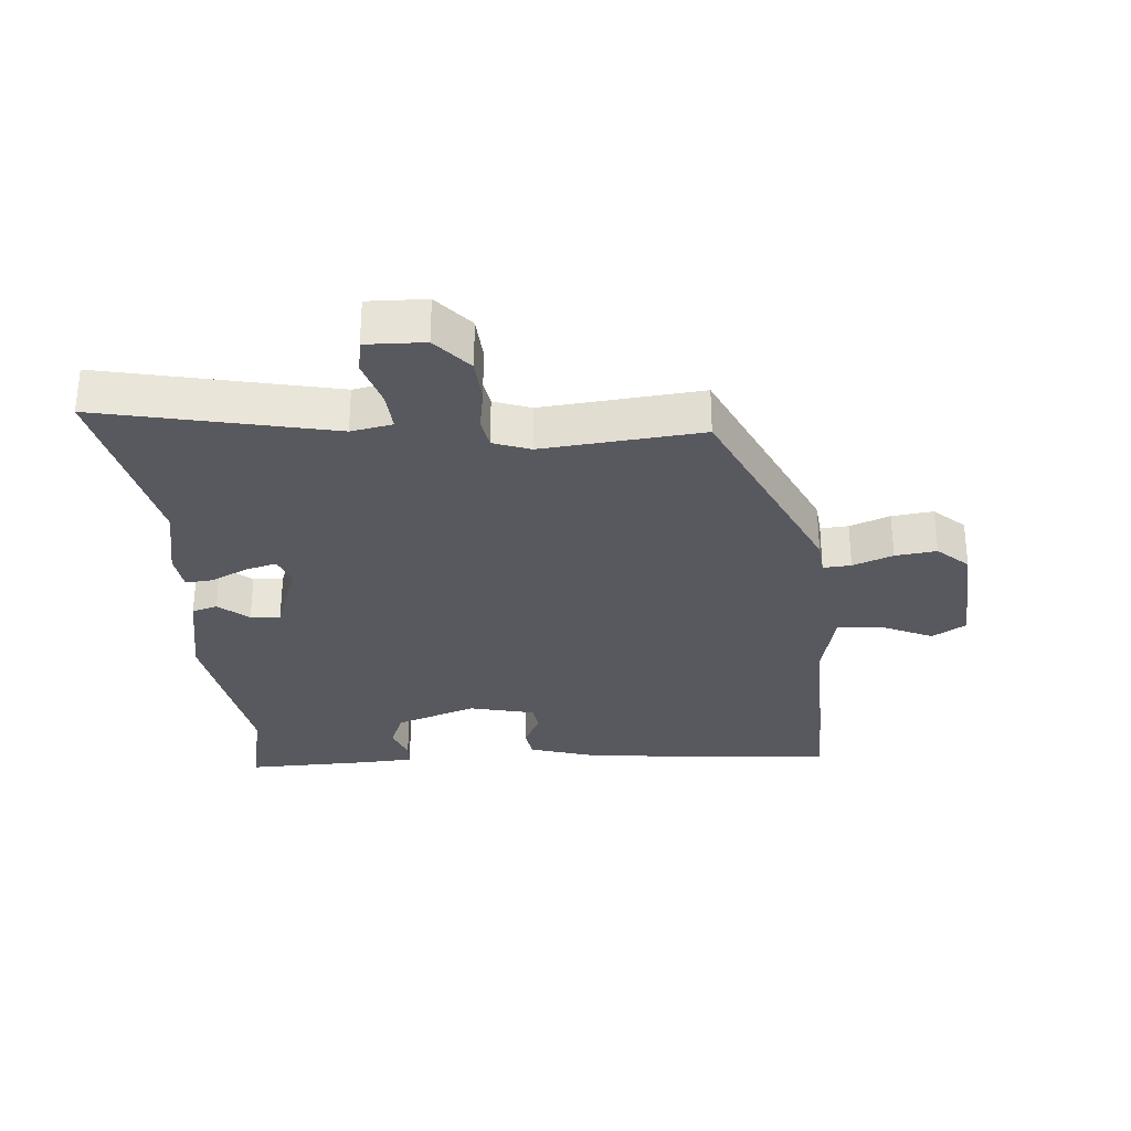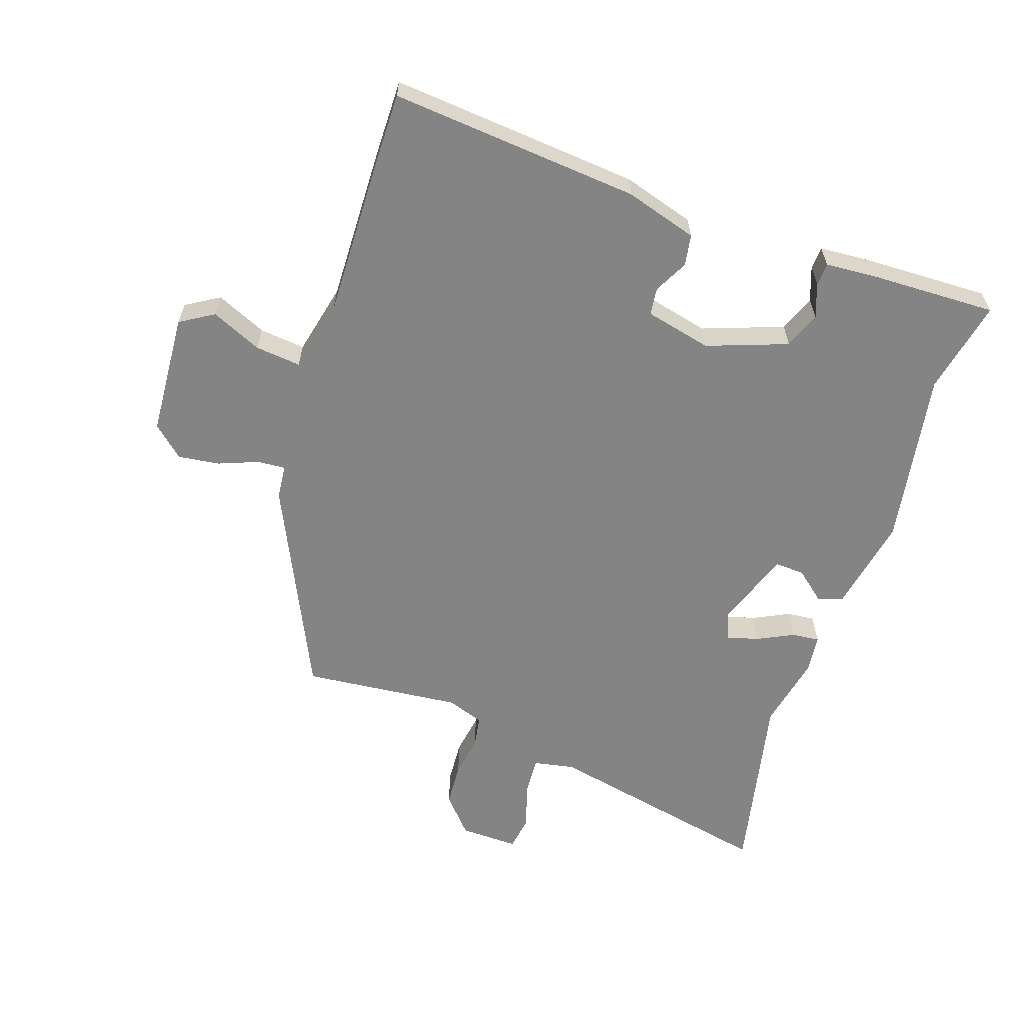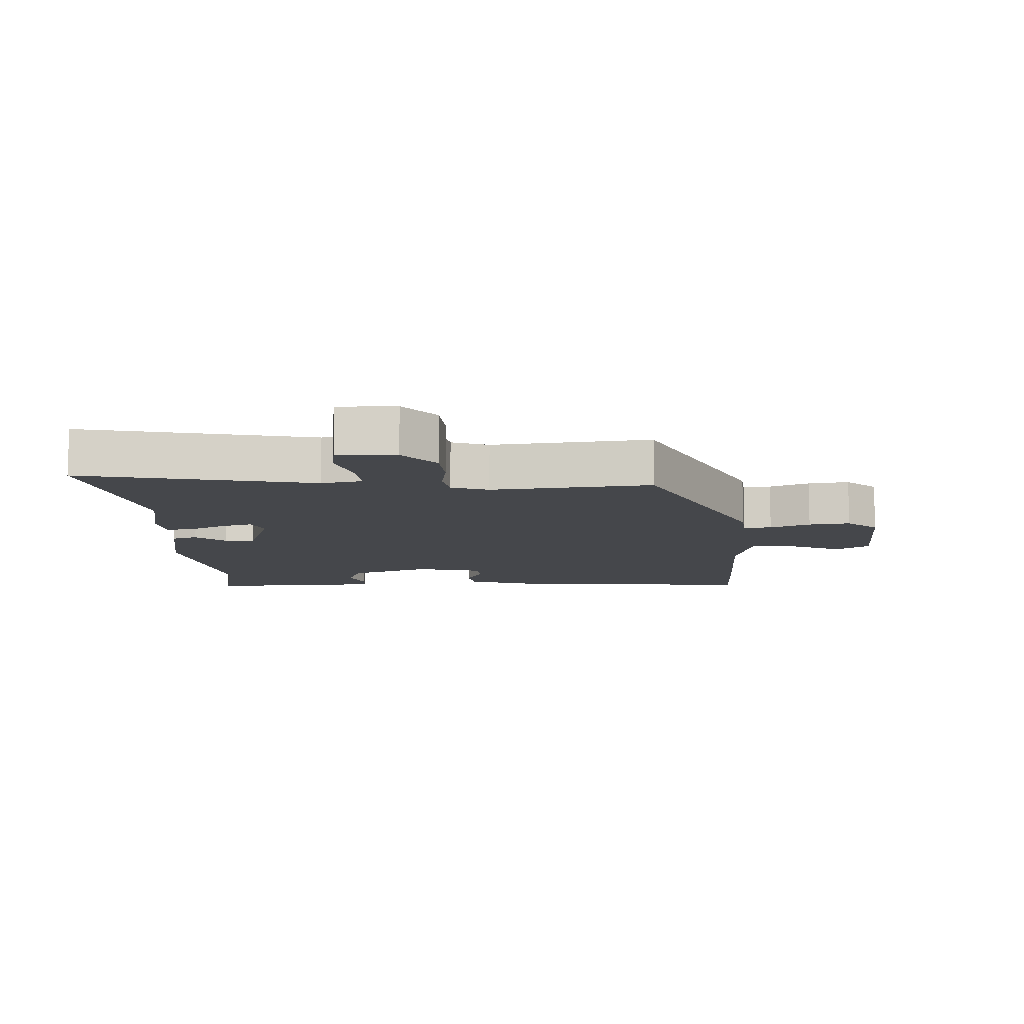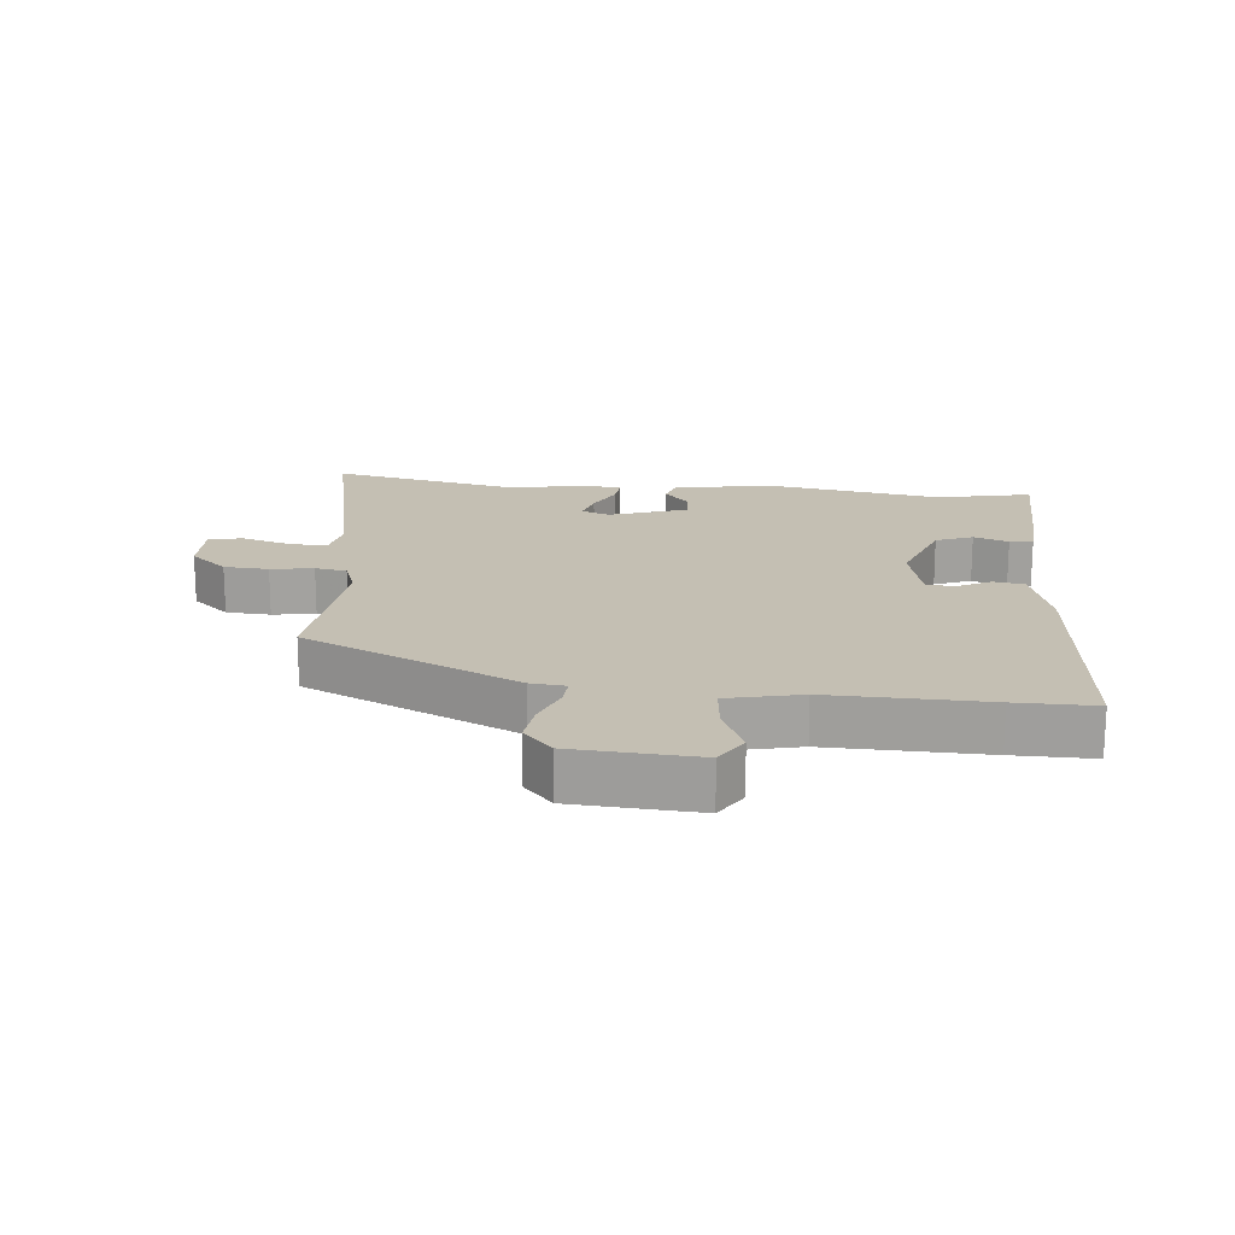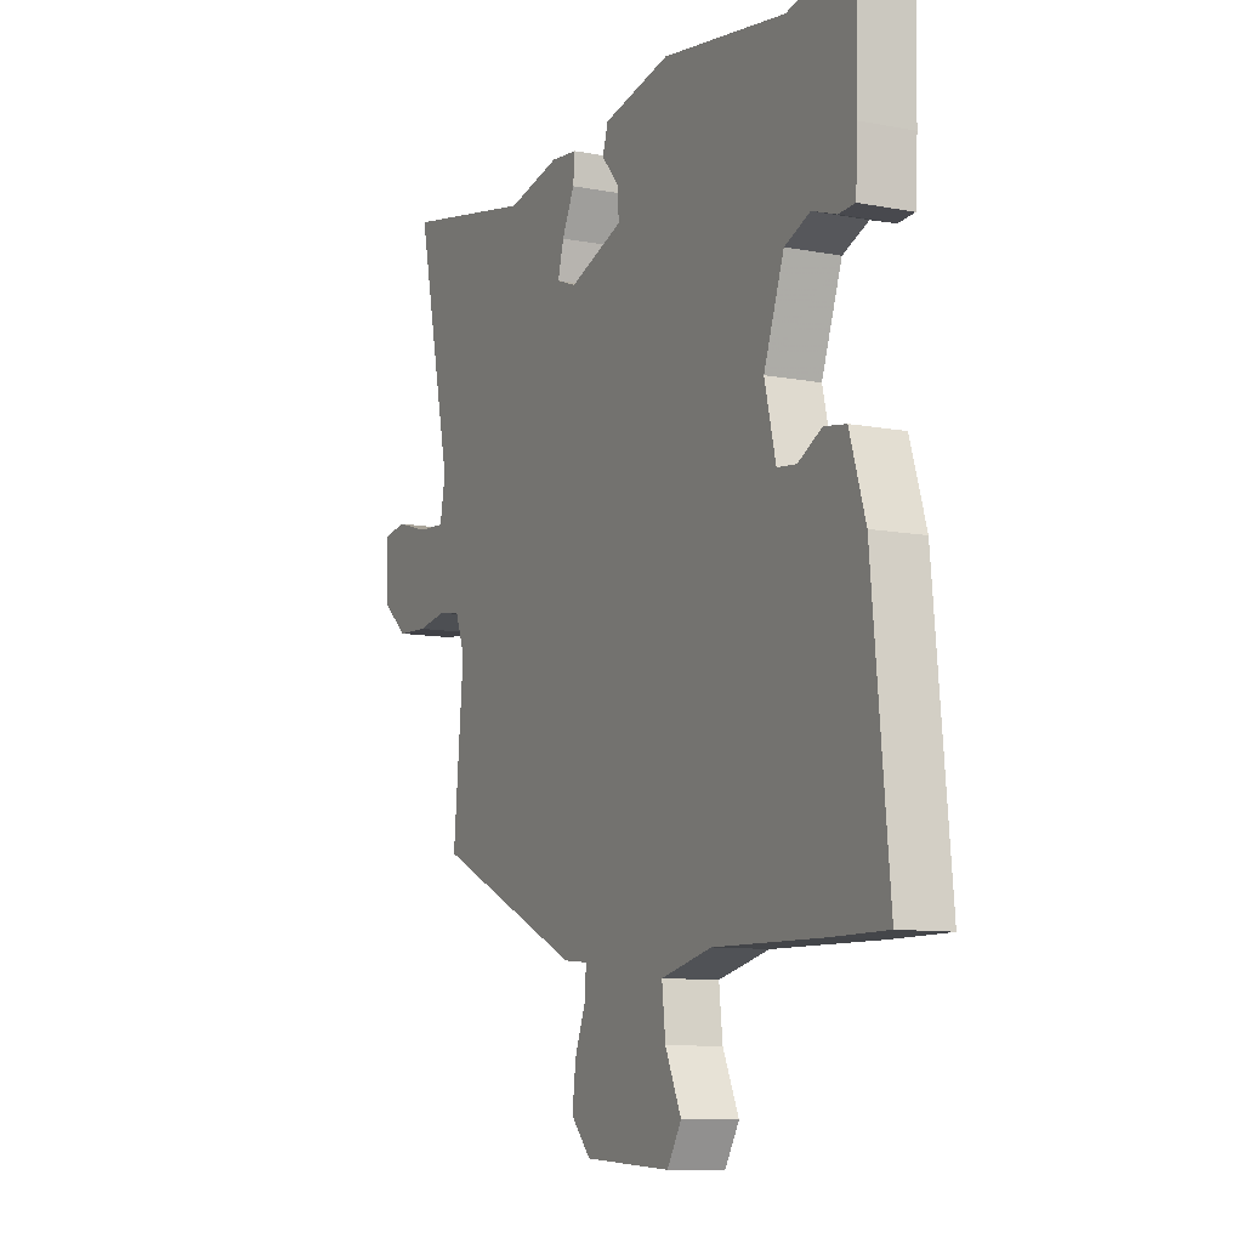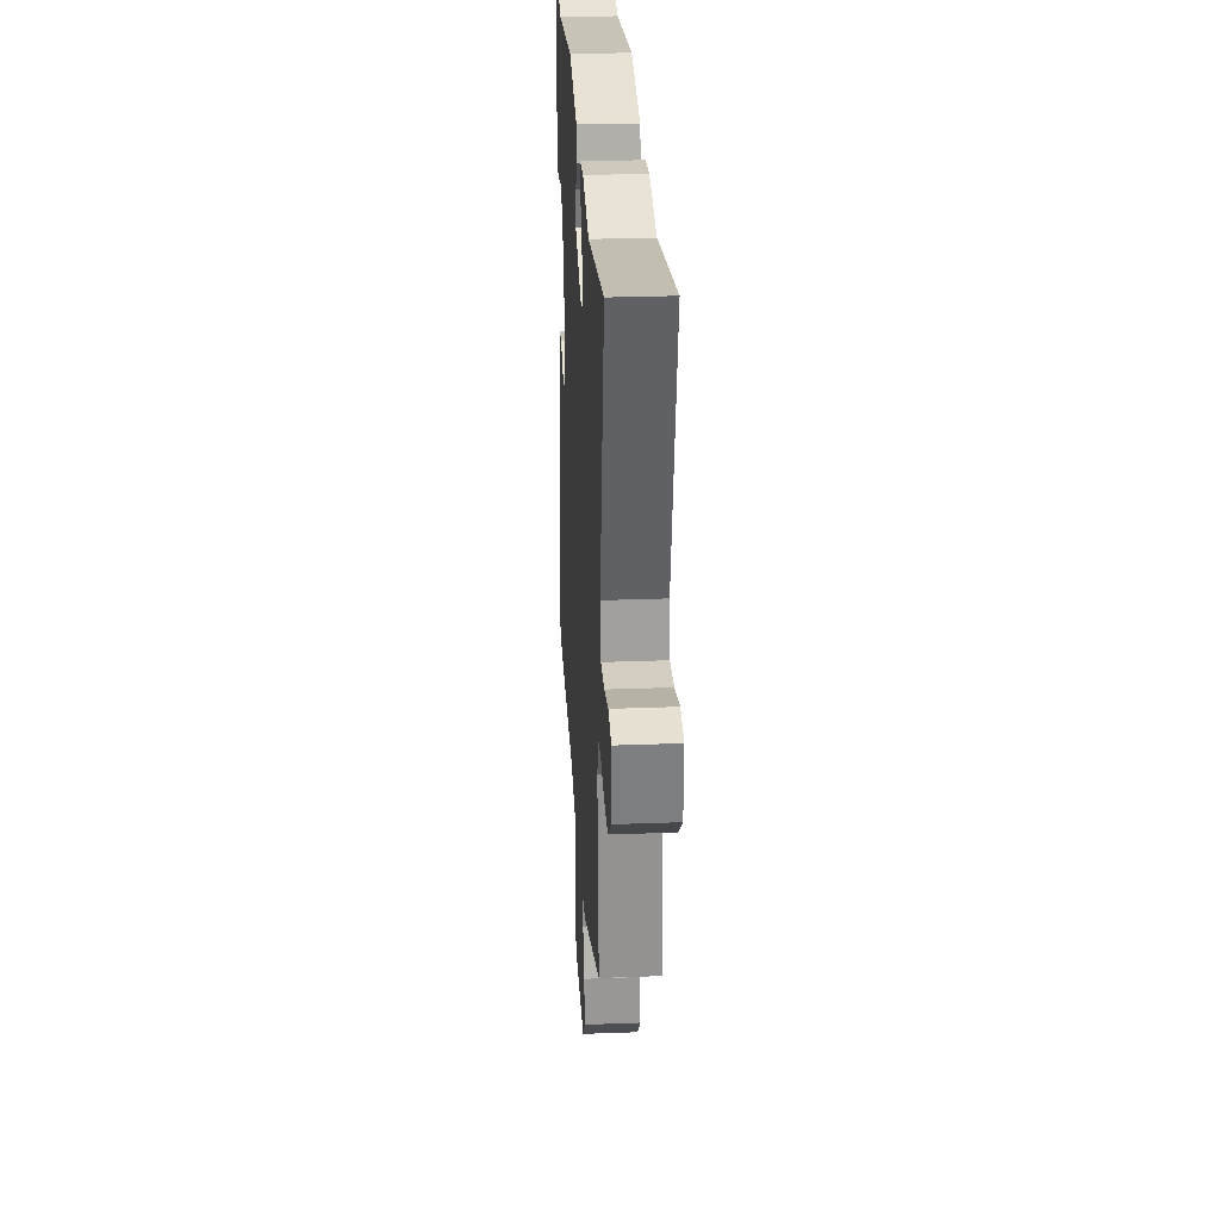
<metadata>
{"format":"obj","ext":"obj","renderer":"f3d","projection":"perspective","resolution":1024,"background":"white","views":[{"elev":-30.3,"azim":94.8,"up":"+Y"},{"elev":-61.3,"azim":-108.2,"up":"+Y"},{"elev":-10.3,"azim":93.2,"up":"+Y"},{"elev":17.9,"azim":-174.0,"up":"+Y"},{"elev":-9.8,"azim":-116.3,"up":"+Z"},{"elev":29.1,"azim":86.8,"up":"+Z"}]}
</metadata>
<code>
v 0.314 0.07 0.462
v 0.609 0.07 0.523
v 0.53 0.07 0.16
v 0.542 0.07 0.095
v 0.603 0.07 0.099
v 0.677 0.07 0.121
v 0.73 0.07 0.112
v 0.727 0.07 0.02
v 0.669 0.07 -0.03
v 0.6 0.07 -0.034
v 0.534 0.07 -0.023
v 0.485 0.07 -0.031
v 0.464 0.07 -0.089
v 0.487 0.07 -0.339
v 0.155 0.07 -0.491
v 0.101 0.07 -0.496
v 0.104 0.07 -0.54
v 0.128 0.07 -0.603
v 0.136 0.07 -0.668
v 0.092 0.07 -0.716
v -0.101 0.07 -0.727
v -0.133 0.07 -0.674
v -0.097 0.07 -0.595
v -0.089 0.07 -0.523
v -0.203 0.07 -0.496
v -0.446 0.07 -0.5
v -0.569 0.07 -0.5
v -0.532 0.07 -0.108
v -0.497 0.07 0.005
v -0.448 0.07 0.013
v -0.395 0.07 -0.015
v -0.352 0.07 -0.01
v -0.327 0.07 0.094
v -0.372 0.07 0.221
v -0.429 0.07 0.244
v -0.483 0.07 0.225
v -0.519 0.07 0.227
v -0.524 0.07 0.311
v -0.528 0.07 0.506
v -0.38 0.07 0.474
v -0.104 0.07 0.519
v 0.047 0.07 0.489
v 0.059 0.07 0.449
v 0.02 0.07 0.403
v 0.017 0.07 0.356
v 0.138 0.07 0.313
v 0.182 0.07 0.33
v 0.169 0.07 0.379
v 0.141 0.07 0.437
v 0.137 0.07 0.48
v 0.197 0.07 0.487
v 0.314 0 0.462
v 0.609 0 0.523
v 0.53 0 0.16
v 0.542 0 0.095
v 0.603 0 0.099
v 0.677 0 0.121
v 0.73 0 0.112
v 0.727 0 0.02
v 0.669 0 -0.03
v 0.6 0 -0.034
v 0.534 0 -0.023
v 0.485 0 -0.031
v 0.464 0 -0.089
v 0.487 0 -0.339
v 0.155 0 -0.491
v 0.101 0 -0.496
v 0.104 0 -0.54
v 0.128 0 -0.603
v 0.136 0 -0.668
v 0.092 0 -0.716
v -0.101 0 -0.727
v -0.133 0 -0.674
v -0.097 0 -0.595
v -0.089 0 -0.523
v -0.203 0 -0.496
v -0.446 0 -0.5
v -0.569 0 -0.5
v -0.532 0 -0.108
v -0.497 0 0.005
v -0.448 0 0.013
v -0.395 0 -0.015
v -0.352 0 -0.01
v -0.327 0 0.094
v -0.372 0 0.221
v -0.429 0 0.244
v -0.483 0 0.225
v -0.519 0 0.227
v -0.524 0 0.311
v -0.528 0 0.506
v -0.38 0 0.474
v -0.104 0 0.519
v 0.047 0 0.489
v 0.059 0 0.449
v 0.02 0 0.403
v 0.017 0 0.356
v 0.138 0 0.313
v 0.182 0 0.33
v 0.169 0 0.379
v 0.141 0 0.437
v 0.137 0 0.48
v 0.197 0 0.487
f 50 51 1
f 49 50 1
f 48 49 1
f 1 2 3
f 48 1 3
f 47 48 3
f 46 47 3 4
f 45 46 4
f 42 43 44
f 41 42 44
f 40 41 44
f 40 44 45
f 38 39 40
f 37 38 40
f 36 37 40
f 35 36 40
f 40 45 4
f 35 40 4
f 34 35 4
f 29 30 31
f 28 29 31
f 27 28 31
f 26 27 31
f 25 26 31
f 24 25 31 32
f 21 22 23
f 20 21 23
f 19 20 23
f 18 19 23
f 17 18 23
f 16 17 23 24
f 13 14 15 16
f 24 32 33
f 16 24 33
f 13 16 33
f 12 13 33
f 9 10 11
f 8 9 11
f 7 8 11
f 6 7 11
f 5 6 11
f 4 5 11 12
f 4 12 33 34
f 52 102 101
f 52 101 100
f 52 100 99
f 54 53 52
f 54 52 99
f 54 99 98
f 55 54 98 97
f 55 97 96
f 95 94 93
f 95 93 92
f 95 92 91
f 96 95 91
f 91 90 89
f 91 89 88
f 91 88 87
f 91 87 86
f 55 96 91
f 55 91 86
f 55 86 85
f 82 81 80
f 82 80 79
f 82 79 78
f 82 78 77
f 82 77 76
f 83 82 76 75
f 74 73 72
f 74 72 71
f 74 71 70
f 74 70 69
f 74 69 68
f 75 74 68 67
f 67 66 65 64
f 84 83 75
f 84 75 67
f 84 67 64
f 84 64 63
f 62 61 60
f 62 60 59
f 62 59 58
f 62 58 57
f 62 57 56
f 63 62 56 55
f 85 84 63 55
f 1 52 53 2
f 2 53 54 3
f 3 54 55 4
f 4 55 56 5
f 5 56 57 6
f 6 57 58 7
f 7 58 59 8
f 8 59 60 9
f 9 60 61 10
f 10 61 62 11
f 11 62 63 12
f 12 63 64 13
f 13 64 65 14
f 14 65 66 15
f 15 66 67 16
f 16 67 68 17
f 17 68 69 18
f 18 69 70 19
f 19 70 71 20
f 20 71 72 21
f 21 72 73 22
f 22 73 74 23
f 23 74 75 24
f 24 75 76 25
f 25 76 77 26
f 26 77 78 27
f 27 78 79 28
f 28 79 80 29
f 29 80 81 30
f 30 81 82 31
f 31 82 83 32
f 32 83 84 33
f 33 84 85 34
f 34 85 86 35
f 35 86 87 36
f 36 87 88 37
f 37 88 89 38
f 38 89 90 39
f 39 90 91 40
f 40 91 92 41
f 41 92 93 42
f 42 93 94 43
f 43 94 95 44
f 44 95 96 45
f 45 96 97 46
f 46 97 98 47
f 47 98 99 48
f 48 99 100 49
f 49 100 101 50
f 50 101 102 51
f 51 102 52 1

</code>
